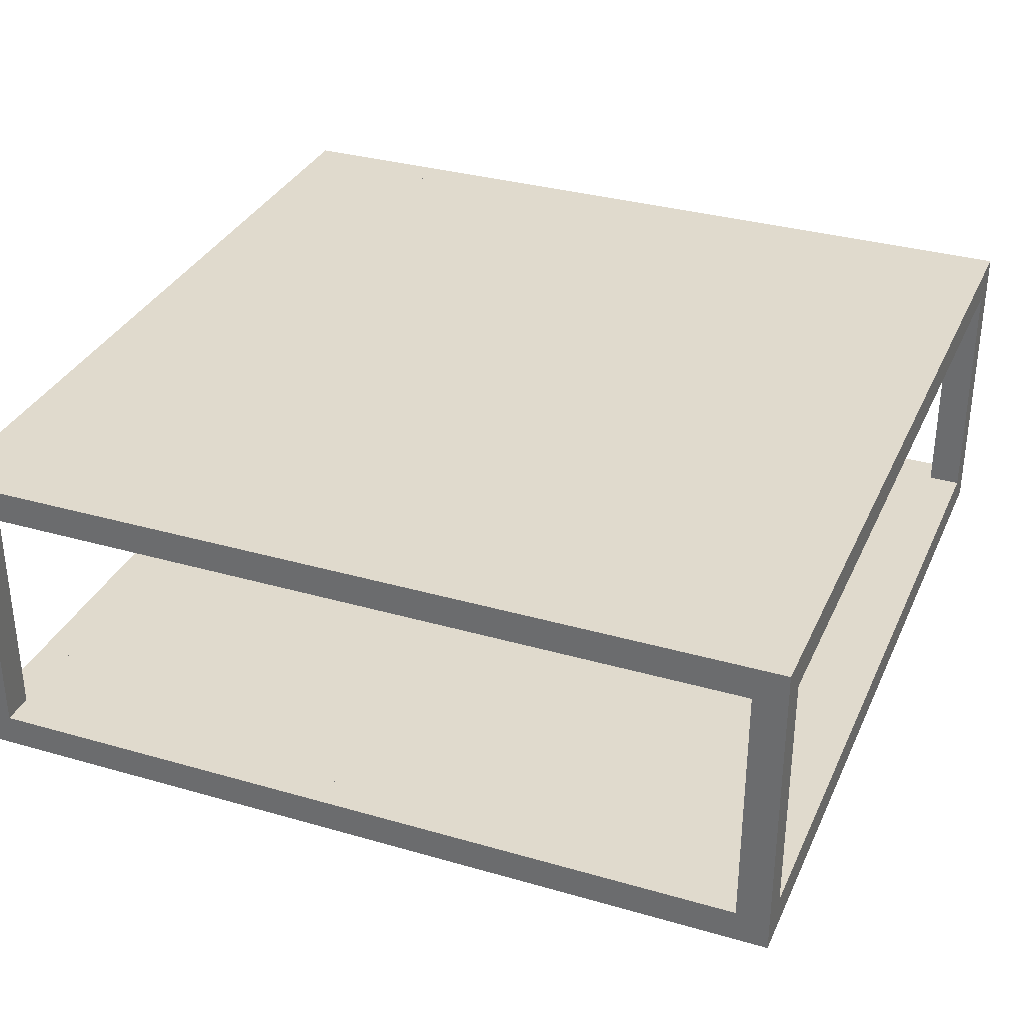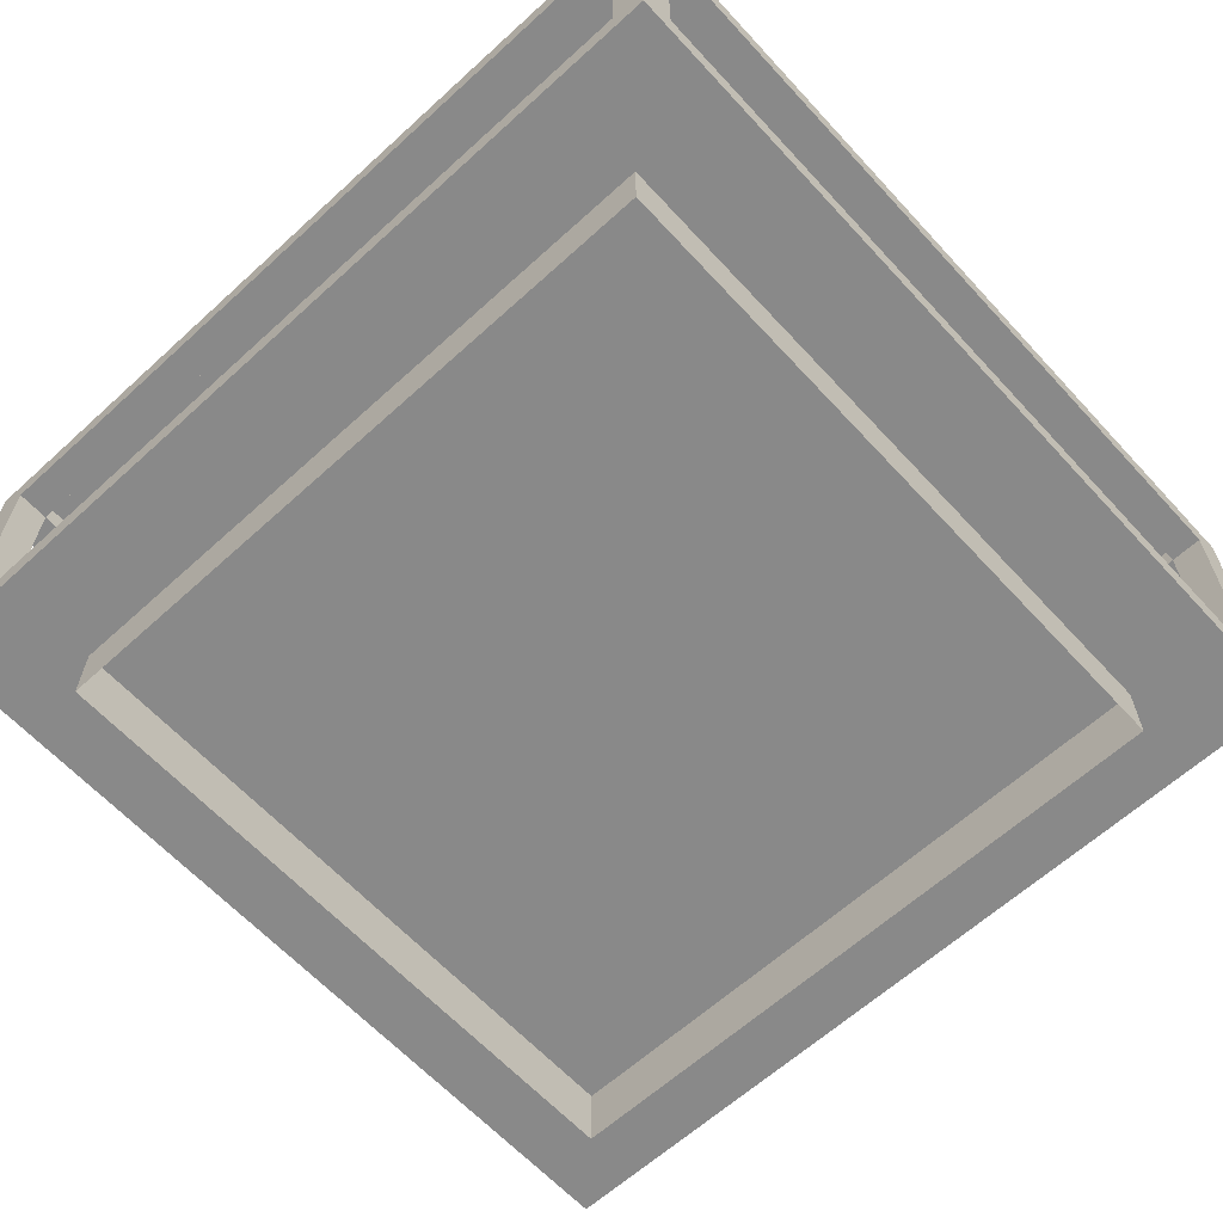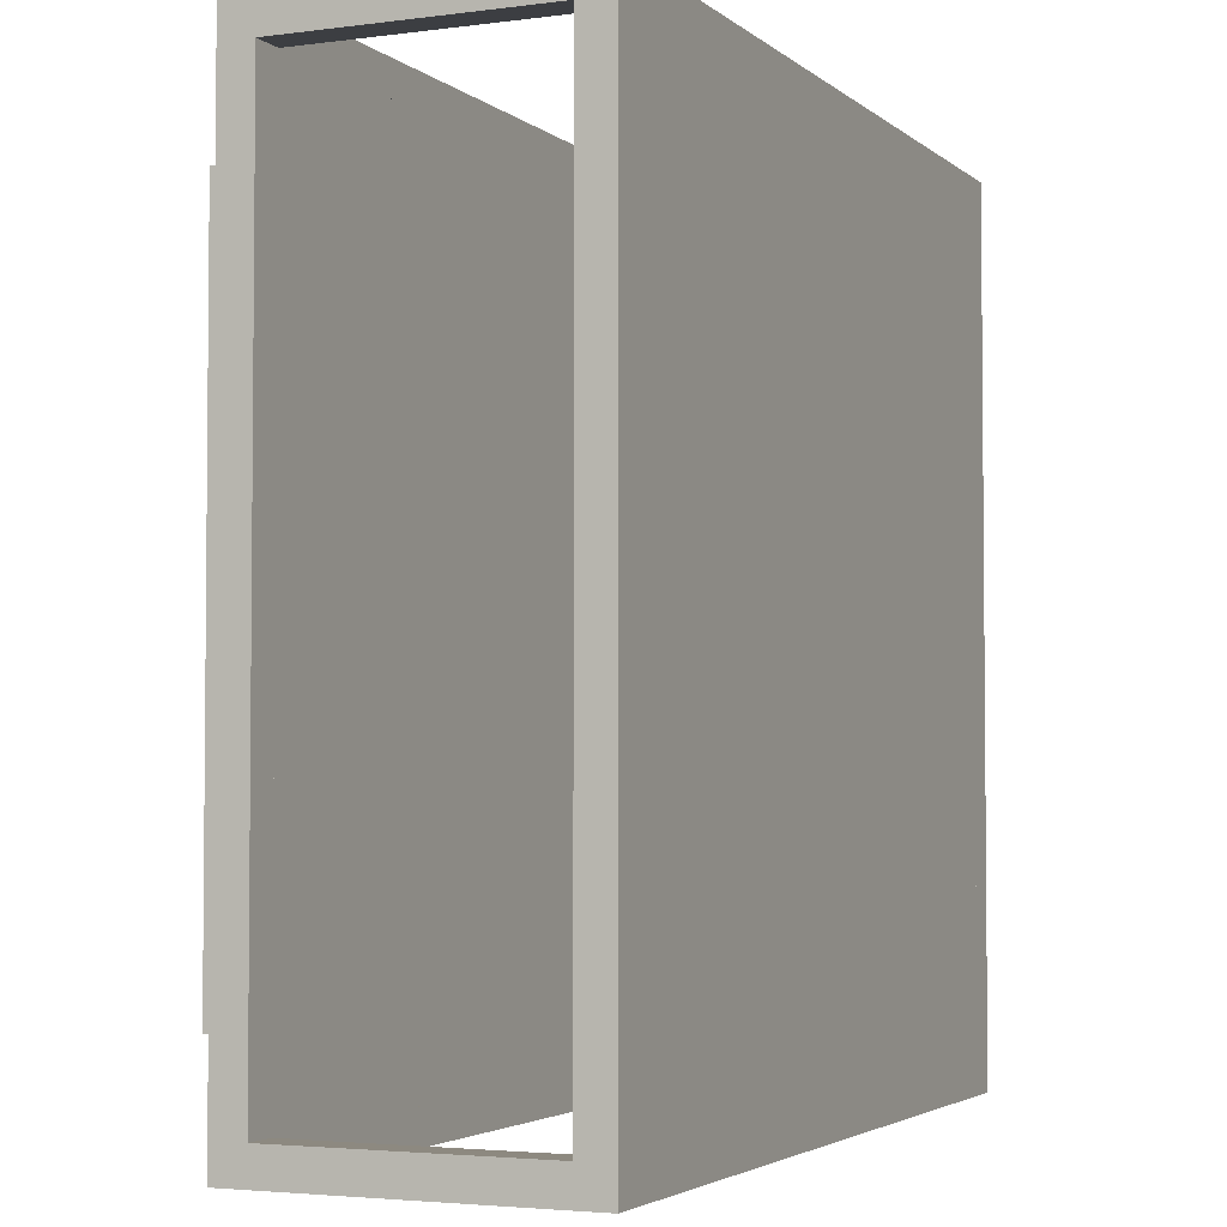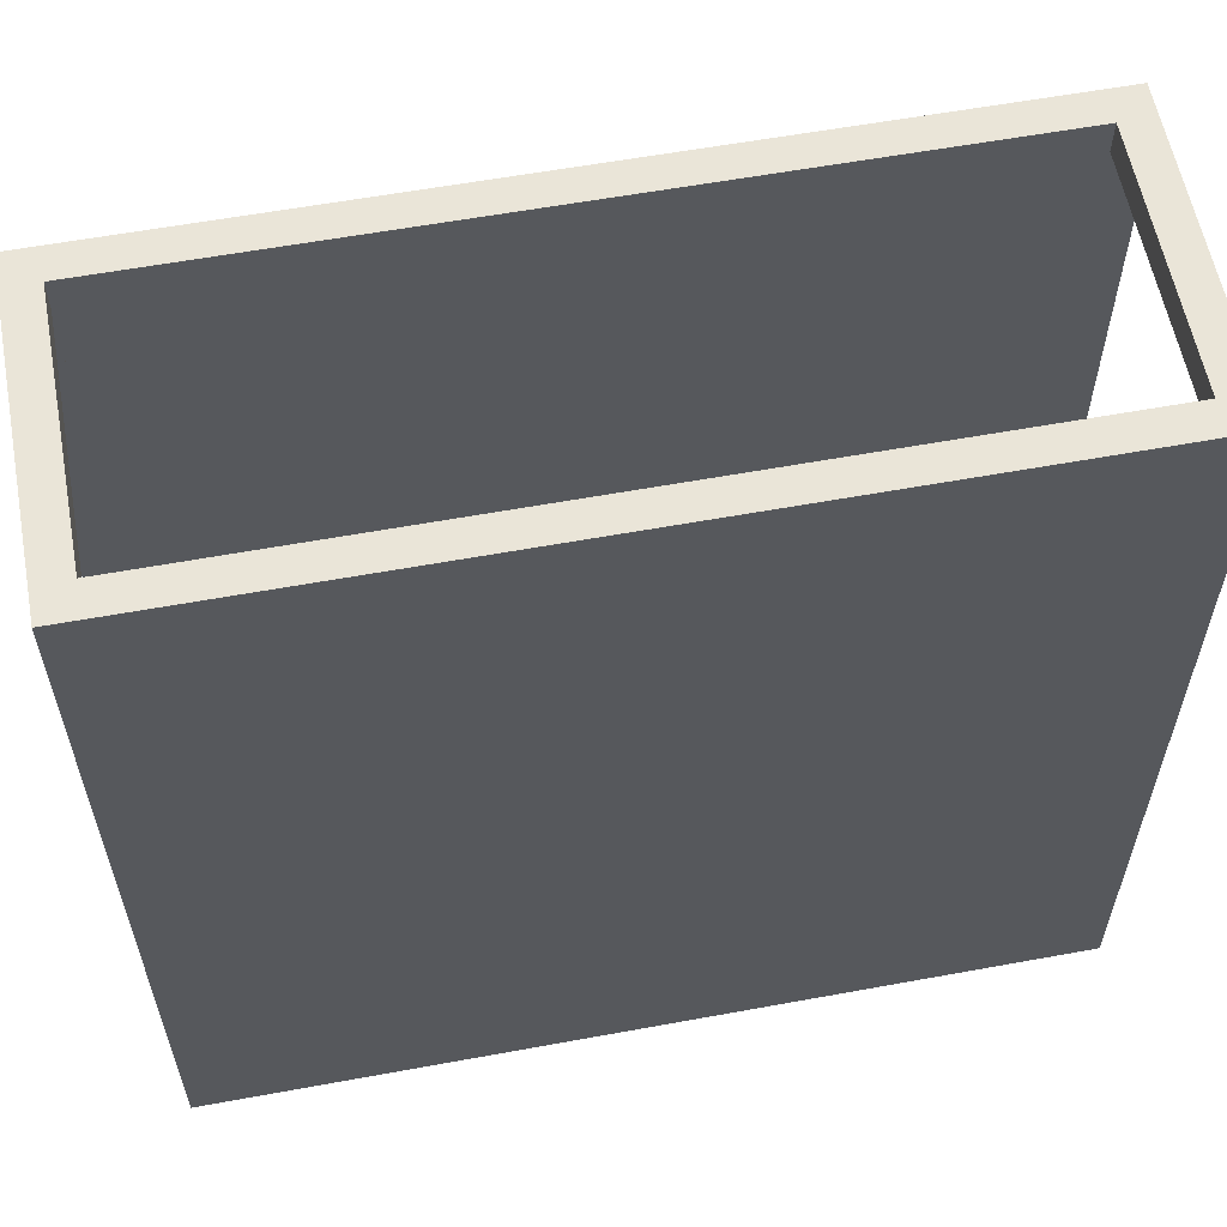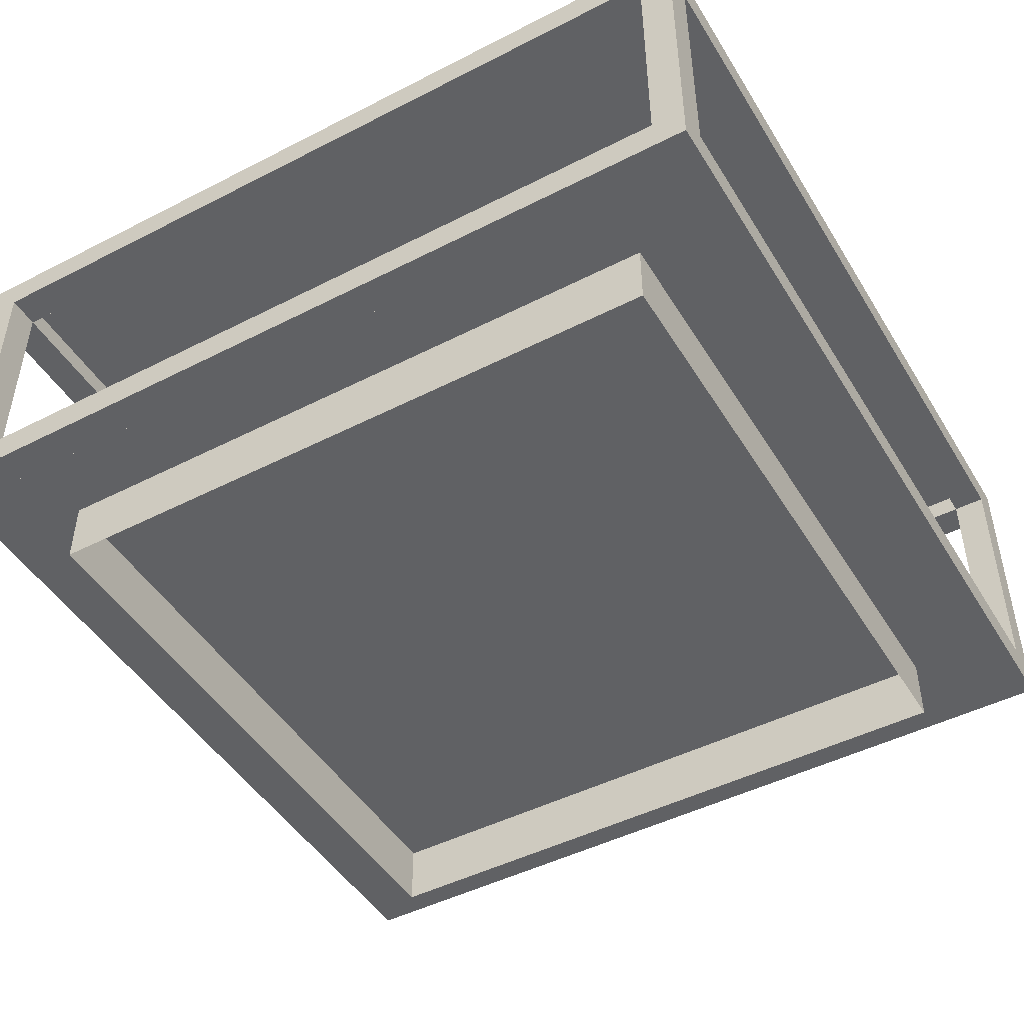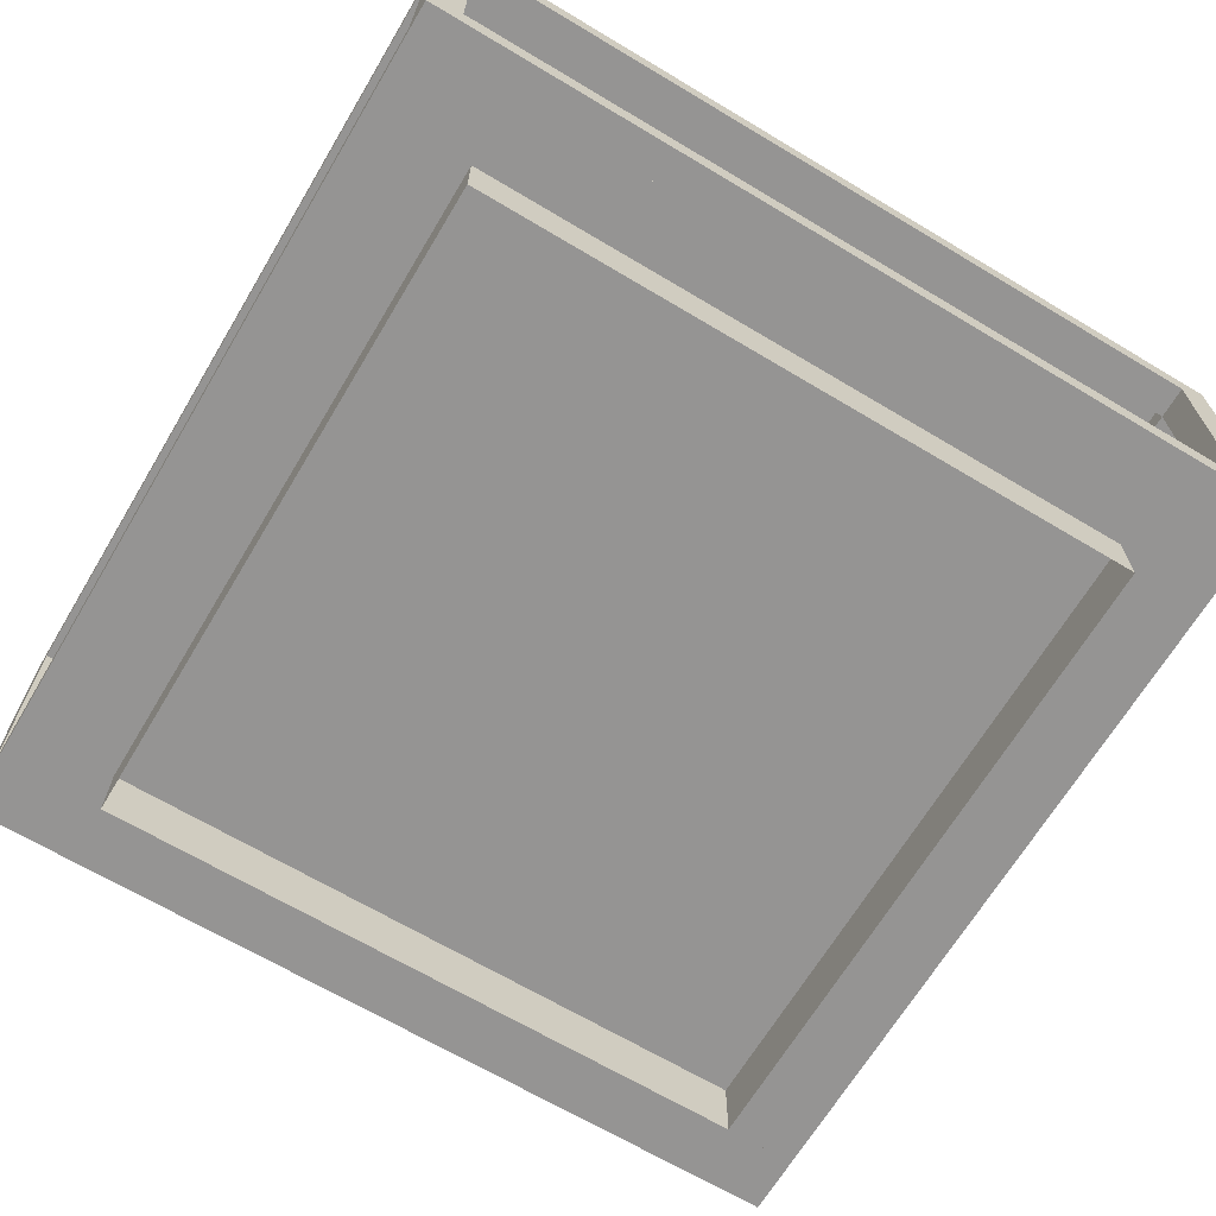
<metadata>
{"format":"obj","ext":"obj","renderer":"f3d","projection":"perspective","resolution":1024,"background":"white","views":[{"elev":33.0,"azim":-158.3,"up":"+Y"},{"elev":-63.1,"azim":-137.4,"up":"+Y"},{"elev":-3.4,"azim":113.8,"up":"+Z"},{"elev":59.0,"azim":169.3,"up":"+Z"},{"elev":-47.0,"azim":120.1,"up":"+Y"},{"elev":-67.2,"azim":-120.9,"up":"+Y"}]}
</metadata>
<code>
v 0.2637 -0.1167 0.2637
v 0.2637 -0.1686 -0.2547
v 0.2637 -0.1167 -0.2547
v 0.2637 -0.1686 0.2637
v -0.2547 -0.1167 -0.2547
v -0.2547 -0.1686 0.2637
v -0.2547 -0.1686 -0.2547
v -0.2547 -0.1167 0.2637
v 0.3156 -0.1167 0.3156
v -0.3066 -0.1167 -0.3066
v 0.3156 -0.1167 -0.3066
v 0.3415 -0.1167 0.3156
v 0.3156 -0.09079 -0.3066
v -0.3066 -0.1167 0.3156
v 0.3415 -0.1167 -0.3066
v 0.3156 -0.09079 0.3156
v 0.3156 -0.09079 -0.3325
v 0.3415 -0.09079 -0.3066
v 0.3156 -0.1167 0.3415
v -0.3066 -0.09079 0.3415
v -0.3066 -0.09079 0.3156
v -0.3325 -0.09079 0.3156
v -0.3066 -0.09079 -0.3066
v -0.3325 -0.1167 -0.3066
v 0.3415 -0.1167 0.3415
v 0.3415 -0.09079 0.3156
v 0.3156 -0.1167 -0.3325
v 0.3156 0.108 -0.3325
v 0.3415 -0.09079 -0.3325
v 0.3415 0.108 -0.3066
v 0.3415 0.108 0.3415
v 0.3156 -0.09079 0.3415
v -0.3066 -0.1167 0.3415
v -0.3325 -0.1167 0.3156
v -0.3066 -0.1167 -0.3325
v -0.3066 -0.09079 -0.3325
v -0.3325 -0.1167 -0.3325
v -0.3325 -0.09079 -0.3325
v 0.3415 0.108 0.3156
v 0.3415 -0.1167 -0.3325
v 0.3156 0.108 -0.3066
v 0.3156 0.108 0.3415
v -0.3325 -0.1167 0.3415
v -0.3325 -0.09079 0.3415
v -0.3325 -0.09079 -0.3066
v 0.3156 0.108 0.3156
v 0.3156 0.1339 -0.3066
v 0.3415 0.108 -0.3325
v 0.3415 0.1339 -0.3066
v 0.3415 0.1339 0.3156
v -0.3325 0.108 0.3415
v -0.3066 0.108 0.3415
v -0.3066 0.108 0.3156
v -0.3066 0.1339 0.3415
v -0.3066 0.108 -0.3066
v -0.3325 0.108 0.3156
v -0.3325 0.1339 0.3156
v -0.3325 0.108 -0.3325
v 0.3156 0.1252 0.3156
v -0.3066 0.108 -0.3325
v 0.3156 0.1339 -0.3325
v 0.3156 0.1252 -0.3066
v 0.3415 0.1339 -0.3325
v 0.3156 0.1339 0.3415
v 0.3415 0.1339 0.3415
v -0.3325 0.1339 0.3415
v -0.3066 0.1252 0.3156
v -0.3325 0.108 -0.3066
v -0.3066 0.1339 -0.3325
v -0.3066 0.1339 -0.3066
v 0.3156 0.1339 0.3156
v -0.3066 0.1339 0.3156
v -0.3325 0.1339 -0.3066
v -0.3325 0.1339 -0.3325
v -0.3066 0.1252 -0.3066
g mesh1_mesh1-geometry
f 1 2 3
f 2 1 4
f 3 2 1
f 4 1 2
f 2 5 3
f 3 5 2
f 3 1 5
f 1 6 4
f 4 6 1
f 5 2 7
f 7 2 5
f 8 5 1
f 6 1 8
f 8 1 6
f 6 5 7
f 7 5 6
f 5 6 8
f 8 6 5
g mesh1_mesh1-geometry
f 9 3 1
f 5 1 3
f 3 10 5
f 3 9 11
f 1 5 8
f 10 3 11
f 10 8 5
f 12 11 9
f 9 13 11
f 11 13 9
f 13 10 11
f 8 10 14
f 11 12 15
f 16 12 9
f 13 9 16
f 16 9 13
f 17 11 13
f 11 18 13
f 19 16 9
f 9 16 19
f 20 14 21
f 14 22 21
f 10 21 14
f 10 13 23
f 24 14 10
f 12 18 15
f 18 11 15
f 25 26 12
f 12 16 26
f 21 13 16
f 16 13 21
f 18 16 13
f 11 17 27
f 17 28 13
f 17 13 29
f 18 29 13
f 18 13 30
f 25 19 31
f 16 19 32
f 32 19 16
f 14 20 33
f 19 33 32
f 16 20 21
f 22 14 34
f 22 23 21
f 21 10 23
f 35 27 36
f 37 35 38
f 13 21 23
f 23 21 13
f 23 24 10
f 10 24 23
f 14 24 34
f 18 12 26
f 29 15 18
f 26 25 39
f 39 16 26
f 16 18 26
f 27 40 17
f 17 36 27
f 41 13 28
f 17 29 28
f 29 17 40
f 41 30 13
f 32 31 19
f 39 25 31
f 20 16 32
f 16 42 32
f 20 32 33
f 33 43 20
f 24 22 34
f 44 34 22
f 23 22 45
f 36 38 35
f 37 38 24
f 24 23 45
f 45 23 24
f 15 29 40
f 16 39 46
f 28 47 41
f 48 28 29
f 41 46 30
f 49 41 30
f 30 41 49
f 42 31 32
f 31 50 39
f 42 39 31
f 31 39 42
f 42 16 46
f 34 44 43
f 51 20 43
f 52 20 51
f 52 53 51
f 53 54 52
f 52 54 53
f 46 52 53
f 53 52 46
f 22 24 45
f 22 51 44
f 53 55 56
f 56 51 53
f 57 53 56
f 51 22 56
f 38 36 58
f 45 24 38
f 39 30 46
f 39 42 46
f 46 42 39
f 59 39 46
f 60 58 36
f 47 28 61
f 41 47 62
f 63 28 48
f 30 63 48
f 41 59 46
f 41 49 62
f 62 49 41
f 63 30 49
f 39 49 30
f 64 31 42
f 50 31 65
f 49 39 50
f 39 59 50
f 42 59 46
f 46 59 42
f 52 46 42
f 42 46 52
f 66 52 51
f 67 54 53
f 53 54 67
f 52 66 54
f 64 52 54
f 53 59 46
f 46 59 53
f 68 56 55
f 56 66 51
f 53 57 67
f 66 56 57
f 68 57 56
f 38 58 45
f 69 58 60
f 59 41 62
f 28 63 61
f 63 47 61
f 70 61 47
f 62 49 47
f 47 49 62
f 47 63 49
f 31 64 65
f 71 42 64
f 64 42 71
f 52 64 42
f 64 50 65
f 71 49 50
f 50 59 71
f 59 42 71
f 71 42 59
f 54 67 72
f 72 67 54
f 59 53 67
f 67 53 59
f 66 72 54
f 54 71 64
f 68 45 58
f 67 57 72
f 72 66 57
f 57 68 73
f 58 69 74
f 62 67 75
f 75 67 62
f 67 62 59
f 59 62 67
f 61 70 69
f 47 72 70
f 70 72 47
f 49 71 47
f 72 47 71
f 71 47 72
f 50 64 71
f 59 72 71
f 71 72 59
f 72 59 67
f 67 59 72
f 71 54 72
f 58 73 68
f 57 70 72
f 74 57 73
f 70 57 69
f 69 57 74
f 73 58 74
g mesh1_mesh1-geometry
f 1 3 9
f 5 10 3
f 11 9 3
f 9 14 1
f 11 3 10
f 5 8 10
f 8 1 14
f 14 10 8
g mesh1_mesh1-geometry
f 1 14 9
f 14 1 8
f 21 9 14
f 11 10 13
f 9 21 16
f 14 21 10
f 23 13 10
f 23 10 21
g mesh1_mesh1-geometry
f 9 11 12
f 14 9 19
f 14 9 21
f 11 35 10
f 10 35 11
f 15 12 11
f 12 25 9
f 9 12 16
f 13 11 17
f 13 18 11
f 19 9 25
f 33 14 19
f 16 21 9
f 21 14 20
f 21 22 14
f 11 27 35
f 35 27 11
f 10 35 37
f 37 35 10
f 10 14 24
f 15 18 12
f 15 27 11
f 11 27 15
f 15 11 18
f 12 26 25
f 26 16 12
f 13 16 18
f 27 17 11
f 13 17 23
f 13 28 17
f 30 13 18
f 31 19 25
f 34 14 33
f 33 20 14
f 32 33 19
f 21 20 16
f 21 53 20
f 34 14 22
f 21 23 22
f 53 22 21
f 21 22 53
f 36 27 35
f 38 35 37
f 10 37 24
f 24 37 10
f 34 24 14
f 26 12 18
f 18 15 29
f 27 15 40
f 40 15 27
f 39 25 26
f 26 16 39
f 26 18 16
f 17 40 27
f 27 36 17
f 36 23 17
f 28 13 41
f 28 29 17
f 40 17 29
f 29 30 18
f 18 30 29
f 13 30 41
f 19 31 32
f 31 25 39
f 32 16 20
f 32 42 16
f 43 34 33
f 33 32 20
f 20 43 33
f 52 20 53
f 34 22 24
f 22 34 44
f 45 22 23
f 22 53 56
f 56 53 22
f 35 38 36
f 24 38 37
f 40 29 15
f 46 39 16
f 23 36 45
f 23 60 36
f 36 60 23
f 55 28 41
f 41 28 55
f 41 47 28
f 29 28 48
f 30 29 48
f 48 29 30
f 30 46 41
f 32 31 42
f 39 50 31
f 46 16 42
f 43 44 34
f 43 20 51
f 51 20 52
f 45 24 22
f 44 51 22
f 55 45 23
f 56 55 53
f 56 53 57
f 56 22 51
f 58 36 38
f 38 45 36
f 38 24 45
f 46 30 39
f 46 39 59
f 60 23 55
f 55 23 60
f 36 58 60
f 28 55 60
f 60 55 28
f 62 55 41
f 41 55 62
f 61 28 47
f 62 47 41
f 48 28 63
f 48 63 30
f 46 59 41
f 49 30 63
f 30 49 39
f 42 31 64
f 65 31 50
f 50 39 49
f 50 59 39
f 51 52 66
f 54 66 52
f 54 52 64
f 45 55 68
f 55 56 68
f 55 75 53
f 51 66 56
f 67 57 53
f 57 56 66
f 56 57 68
f 45 58 38
f 55 69 60
f 60 69 55
f 60 58 69
f 61 60 28
f 28 60 61
f 55 62 75
f 75 62 55
f 62 41 59
f 61 63 28
f 61 47 63
f 47 61 70
f 47 62 71
f 62 47 75
f 49 63 47
f 65 64 31
f 42 64 52
f 65 50 64
f 50 49 71
f 71 59 50
f 67 53 75
f 54 72 66
f 64 71 54
f 75 68 55
f 58 45 68
f 70 55 75
f 75 55 70
f 72 57 67
f 57 66 72
f 73 68 57
f 69 55 70
f 70 55 69
f 60 61 69
f 69 61 60
f 74 69 58
f 59 71 62
f 69 70 61
f 70 75 47
f 47 71 49
f 71 64 50
f 70 67 72
f 72 67 70
f 72 54 71
f 67 70 75
f 75 70 67
f 68 75 73
f 68 73 58
f 73 75 70
f 72 70 57
f 73 57 74
f 69 57 70
f 74 57 69
f 74 58 73
g mesh1_mesh1-geometry
f 19 9 14
f 9 25 12
f 25 9 19
f 19 14 33
f 23 17 13
f 29 13 17
f 13 29 18
f 33 14 34
f 17 23 36
f 33 34 43
f 55 68 75
f 73 75 68
f 70 75 73
g mesh1_mesh1-geometry
f 20 53 21
f 53 20 52
f 45 36 23
f 51 53 52
f 23 45 55
f 53 51 56
f 36 45 38
f 68 55 45
g mesh1_mesh1-geometry
f 53 75 55
f 75 53 67
g mesh1_mesh1-geometry
f 71 62 47
f 62 71 59
g mesh1_mesh1-geometry
f 75 47 62
f 47 75 70

</code>
